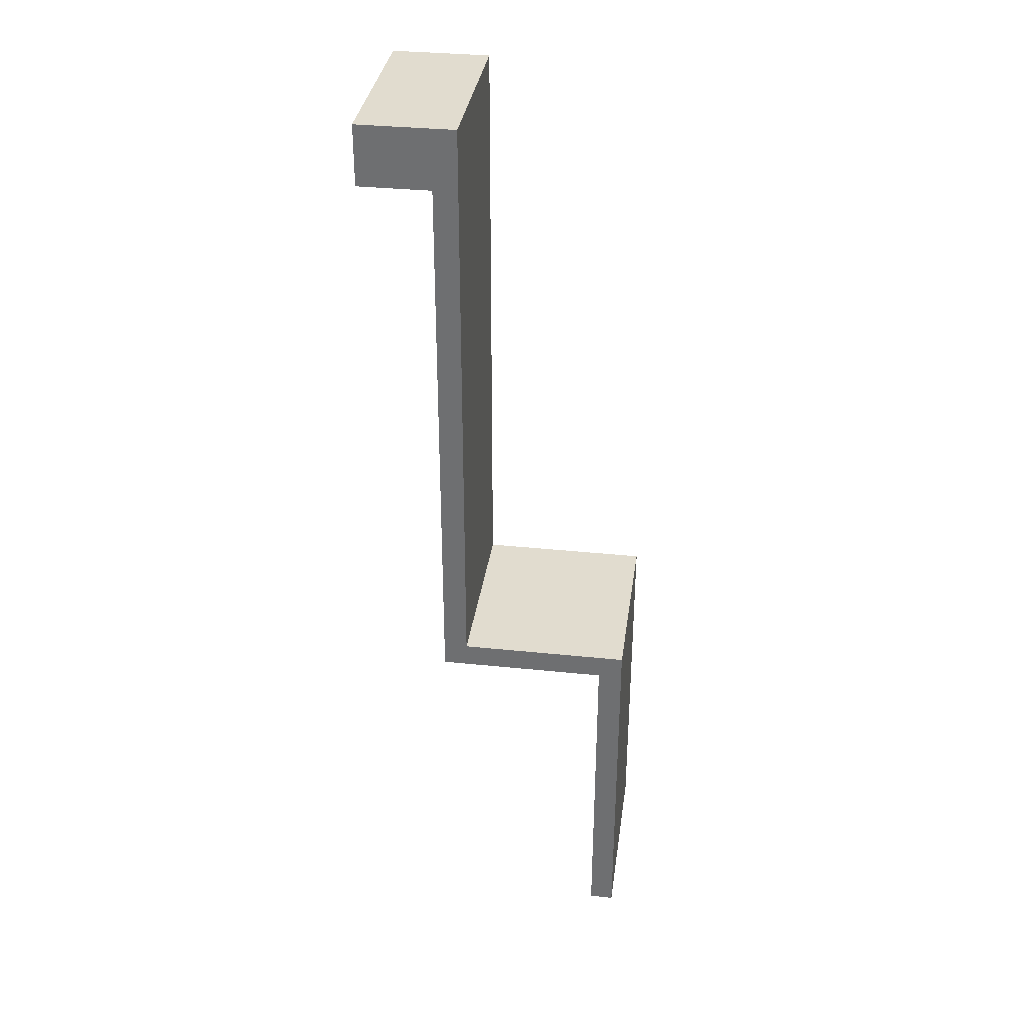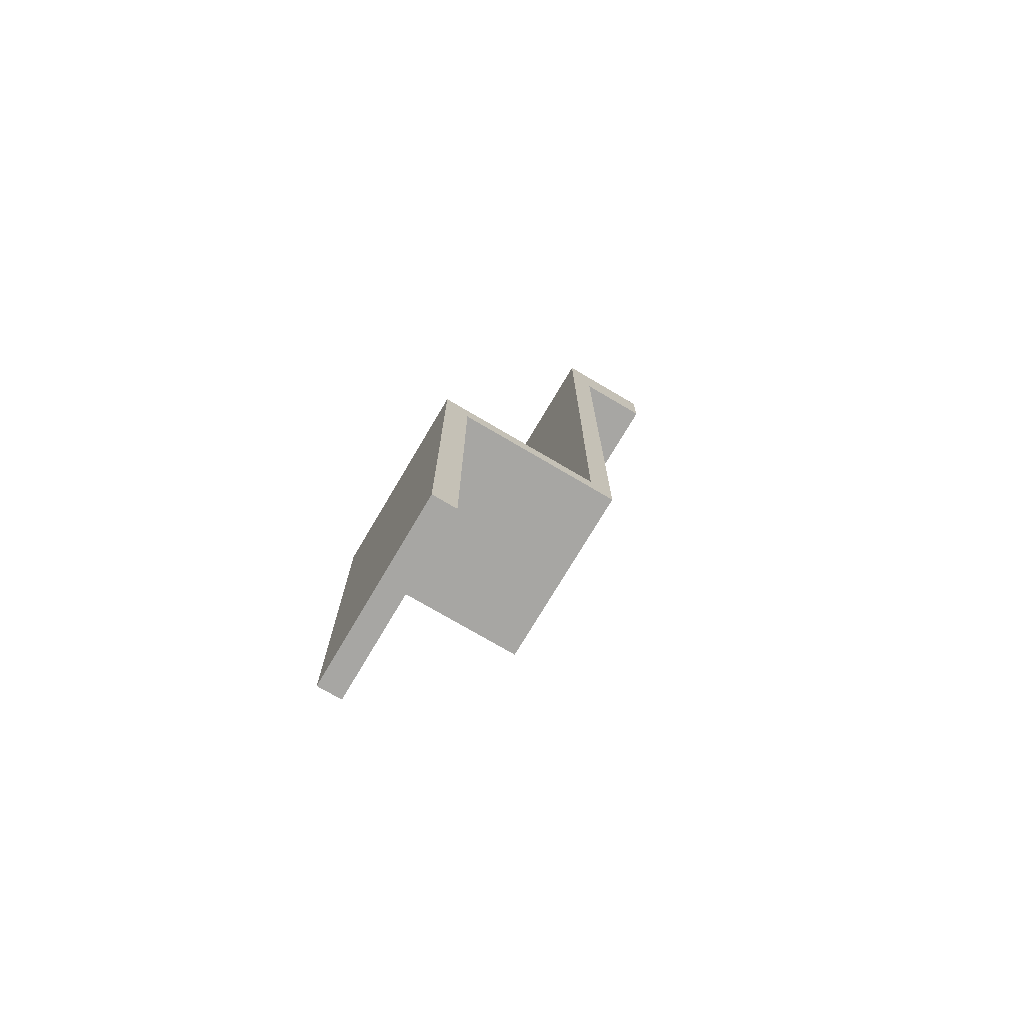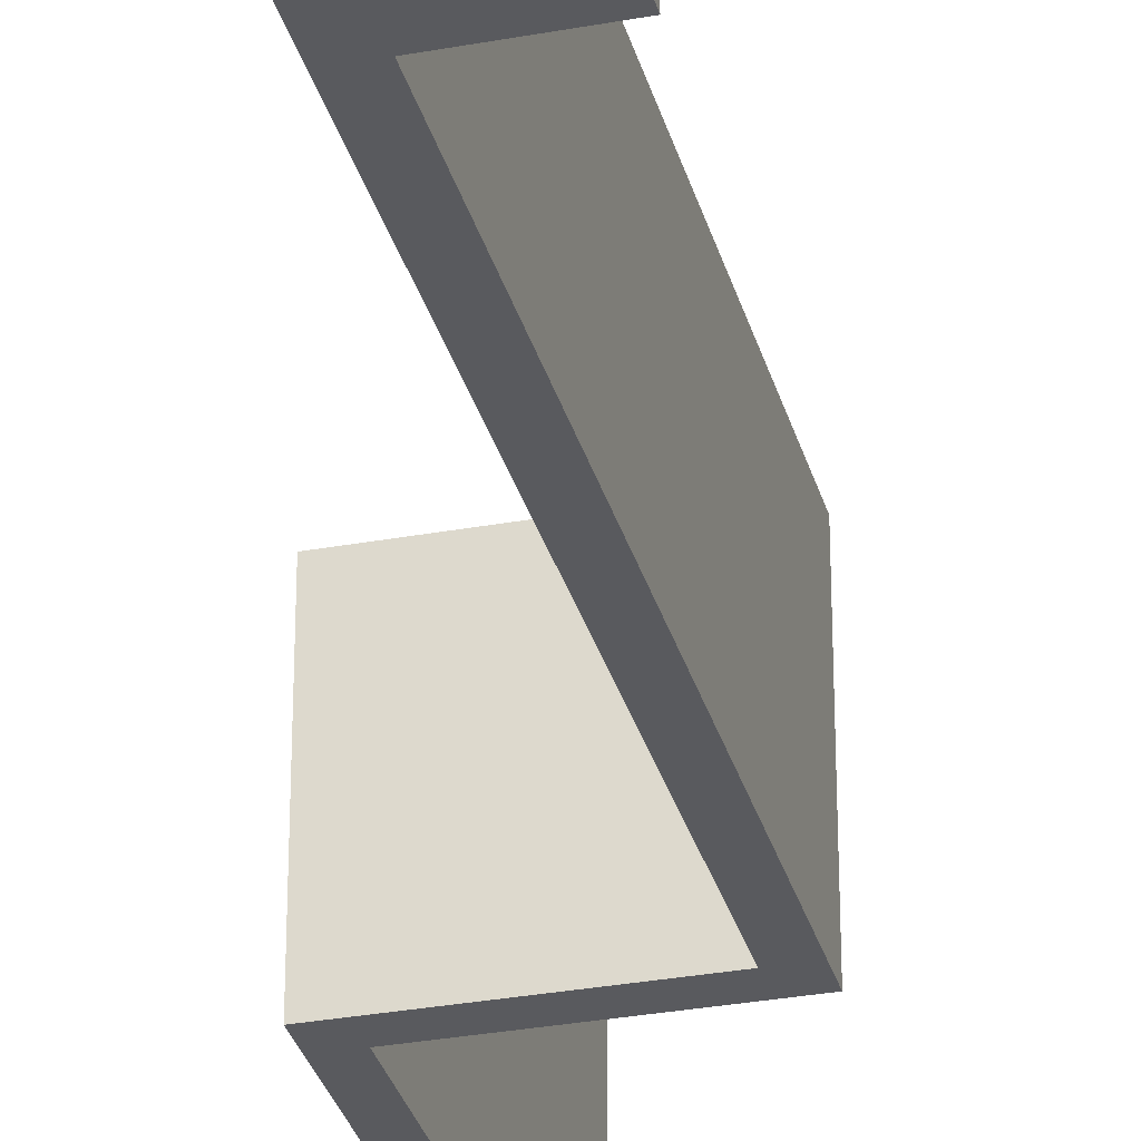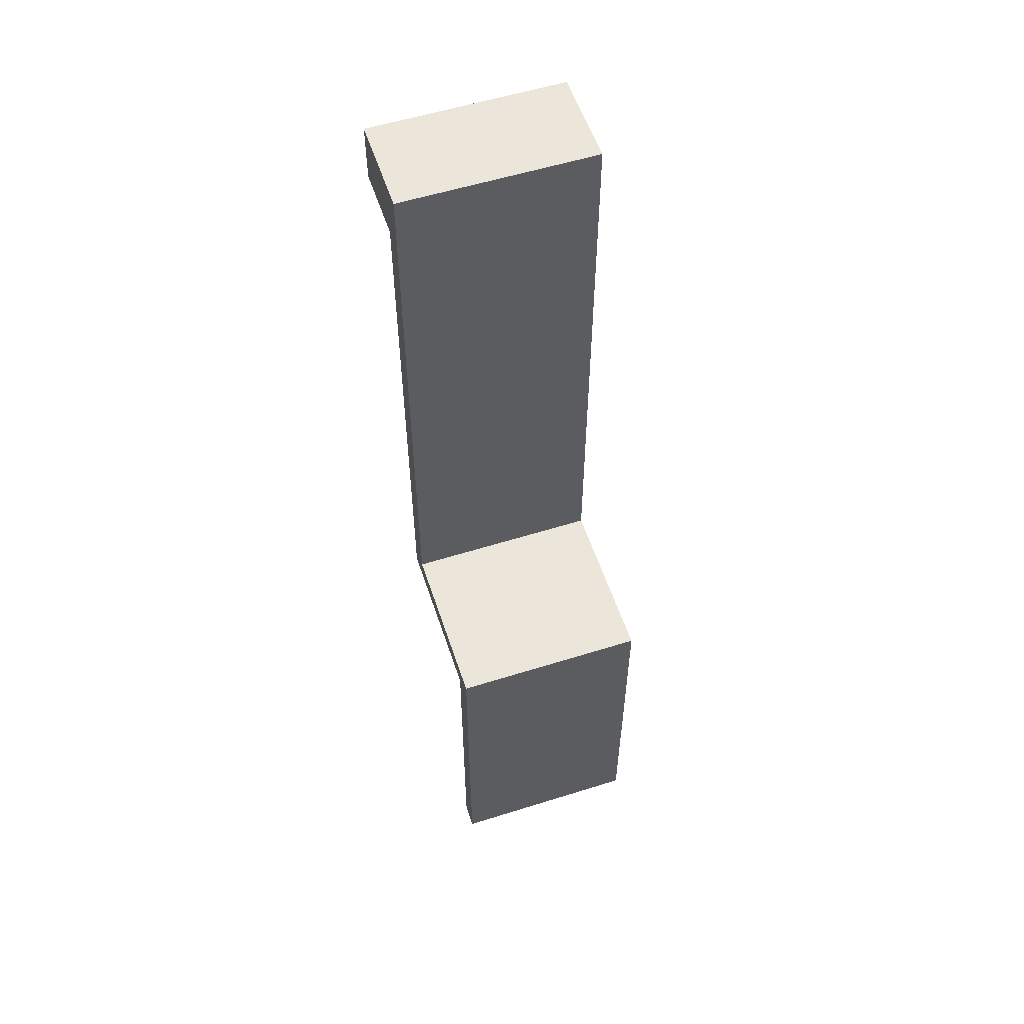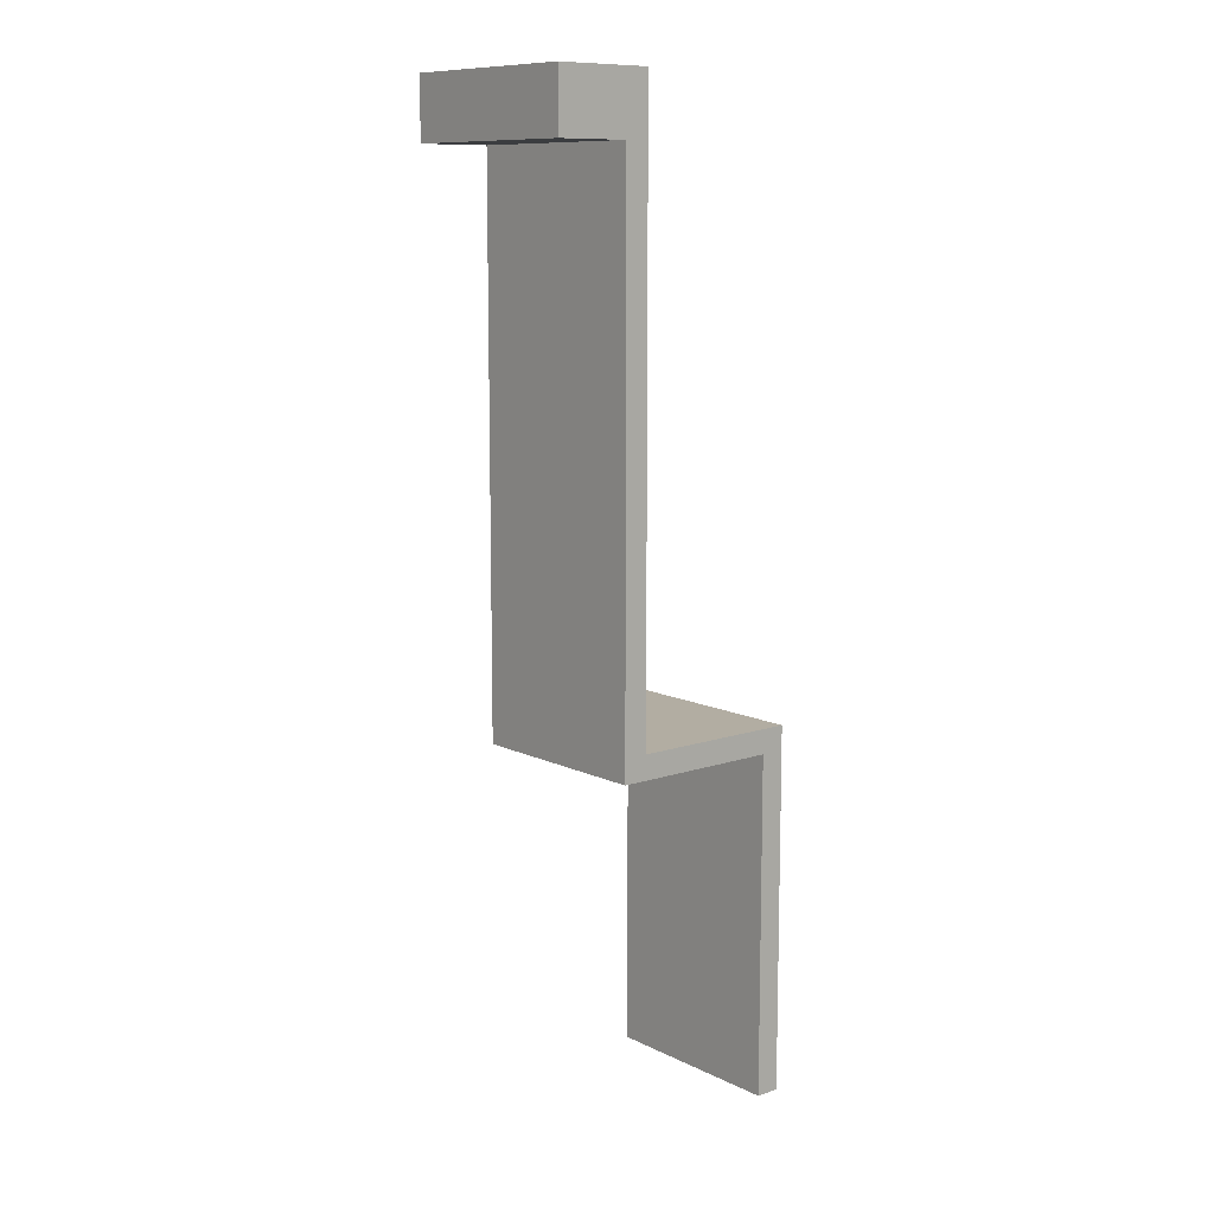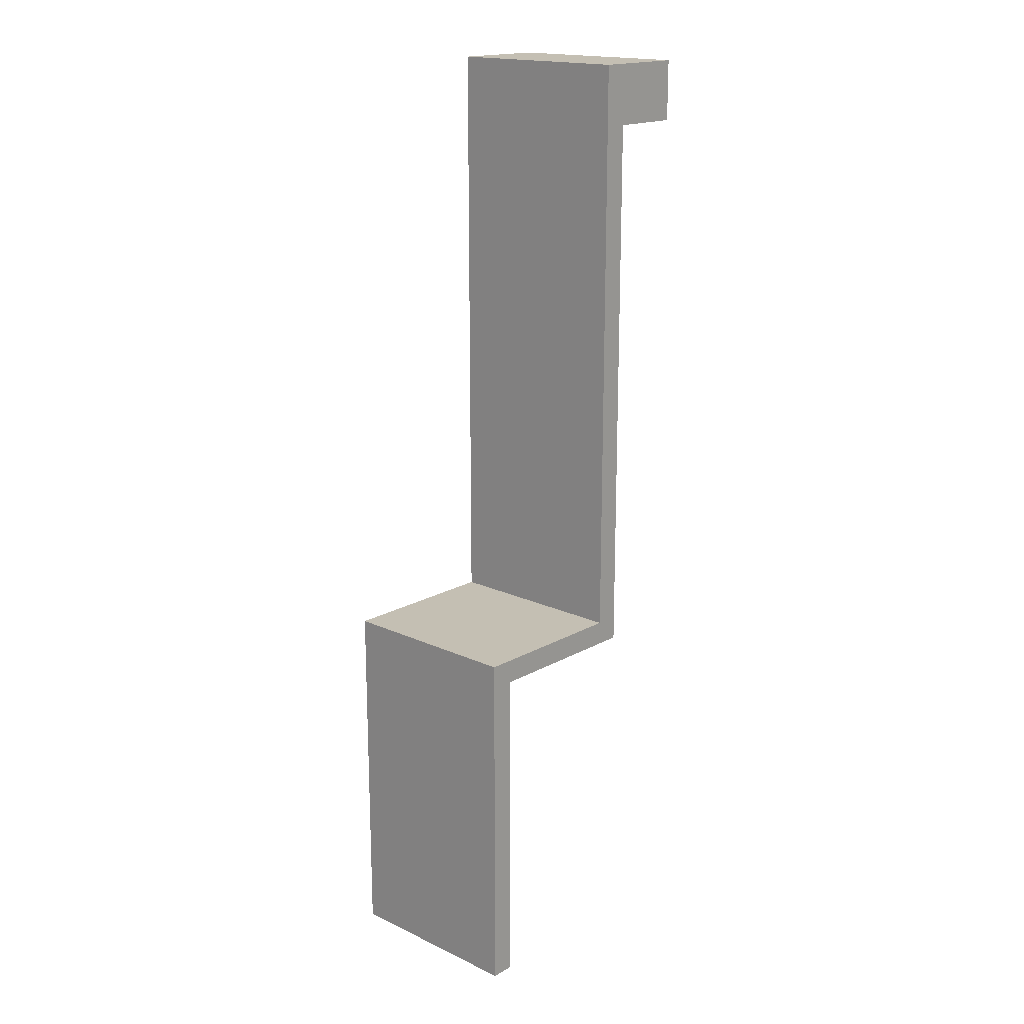
<metadata>
{"format":"obj","ext":"obj","renderer":"f3d","projection":"perspective","resolution":1024,"background":"white","views":[{"elev":34.2,"azim":-172.0,"up":"+Z"},{"elev":-74.1,"azim":-30.6,"up":"+Z"},{"elev":-31.5,"azim":14.6,"up":"+Y"},{"elev":56.3,"azim":-108.2,"up":"+Z"},{"elev":10.6,"azim":139.9,"up":"+Z"},{"elev":17.8,"azim":-47.6,"up":"+Z"}]}
</metadata>
<code>
g pb_Mesh188720
v 2 -12 0
v -5.007e-05 -12 0
v 2 -12 -5
v -5.007e-05 -12 -5
v 2 -28 -5
v -5.007e-05 -28 -5
v 2 -28 0
v -5.007e-05 -28 0
v 2 -12 -51
v -5.007e-05 -12 -51
v 2 -28 -51
v -5.007e-05 -28 -51
v 8 -12 0
v 8 -12 -5
v 8 -28 0
v 8 -28 -5
v -5.007e-05 -12 -5
v -5.007e-05 -12 0
v -5.007e-05 -28 -5
v -5.007e-05 -28 0
v -5.007e-05 -12 0
v 2 -12 0
v -5.007e-05 -28 0
v 2 -28 0
v 2 -12 -49
v -5.007e-05 -12 -49
v 2 -28 -5
v 2 -12 -5
v 2 -28 -49
v 2 -12 -49
v -5.007e-05 -12 -49
v -5.007e-05 -28 -49
v -5.007e-05 -28 -49
v 2 -28 -49
v 2 -12 -51
v -5.007e-05 -12 -51
v 2 -28 -51
v 2 -12 -51
v -14 -12 -49
v -14 -28 -49
v -14 -12 -51
v -14 -28 -51
v -5.007e-05 -28 -51
v 2 -28 -51
v -5.007e-05 -12 -49
v -5.007e-05 -28 -49
v -12 -12 -49
v -12 -28 -49
v -12 -12 -51
v -12 -12 -49
v -12 -28 -49
v -12 -28 -51
v -12 -28 -51
v -12 -12 -51
v -14 -12 -49
v -14 -28 -49
v -14 -12 -51
v -14 -12 -49
v -14 -28 -49
v -14 -28 -51
v -12 -28 -79
v -12 -12 -79
v -14 -28 -79
v -14 -12 -79
v -12 -28 -51
v -12 -12 -51
v -12 -28 -79
v -12 -12 -79
v -14 -28 -79
v -12 -28 -79
v -12 -12 -79
v -14 -12 -79
v -14 -12 -79
v -14 -28 -79
v 8 -28 0
v 8 -12 0
v 8 -12 0
v 8 -12 -5
v 2 -12 -5
v 2 -28 -5
v 8 -12 -5
v 8 -28 -5
v 8 -28 -5
v 8 -28 0
g pb_Mesh188720_0
f 3 2 1
f 3 4 2
f 7 6 5
f 7 8 6
f 11 10 9
f 11 12 10
f 15 14 13
f 15 16 14
f 19 18 17
f 19 20 18
f 23 22 21
f 23 24 22
f 25 4 3
f 25 26 4
f 29 28 27
f 29 30 28
f 31 19 17
f 31 32 19
f 33 5 6
f 33 34 5
f 35 26 25
f 35 36 26
f 37 30 29
f 37 38 30
f 41 40 39
f 41 42 40
f 43 34 33
f 43 44 34
f 47 46 45
f 47 48 46
f 49 26 36
f 49 50 26
f 51 43 33
f 51 52 43
f 53 10 12
f 53 54 10
f 55 48 47
f 55 56 48
f 57 50 49
f 57 58 50
f 59 52 51
f 59 60 52
f 63 62 61
f 63 64 62
f 67 66 65
f 67 68 66
f 69 52 60
f 69 70 52
f 71 57 49
f 71 72 57
f 73 42 41
f 73 74 42
f 75 22 24
f 75 76 22
f 77 3 1
f 77 78 3
f 81 80 79
f 81 82 80
f 83 7 5
f 83 84 7

</code>
